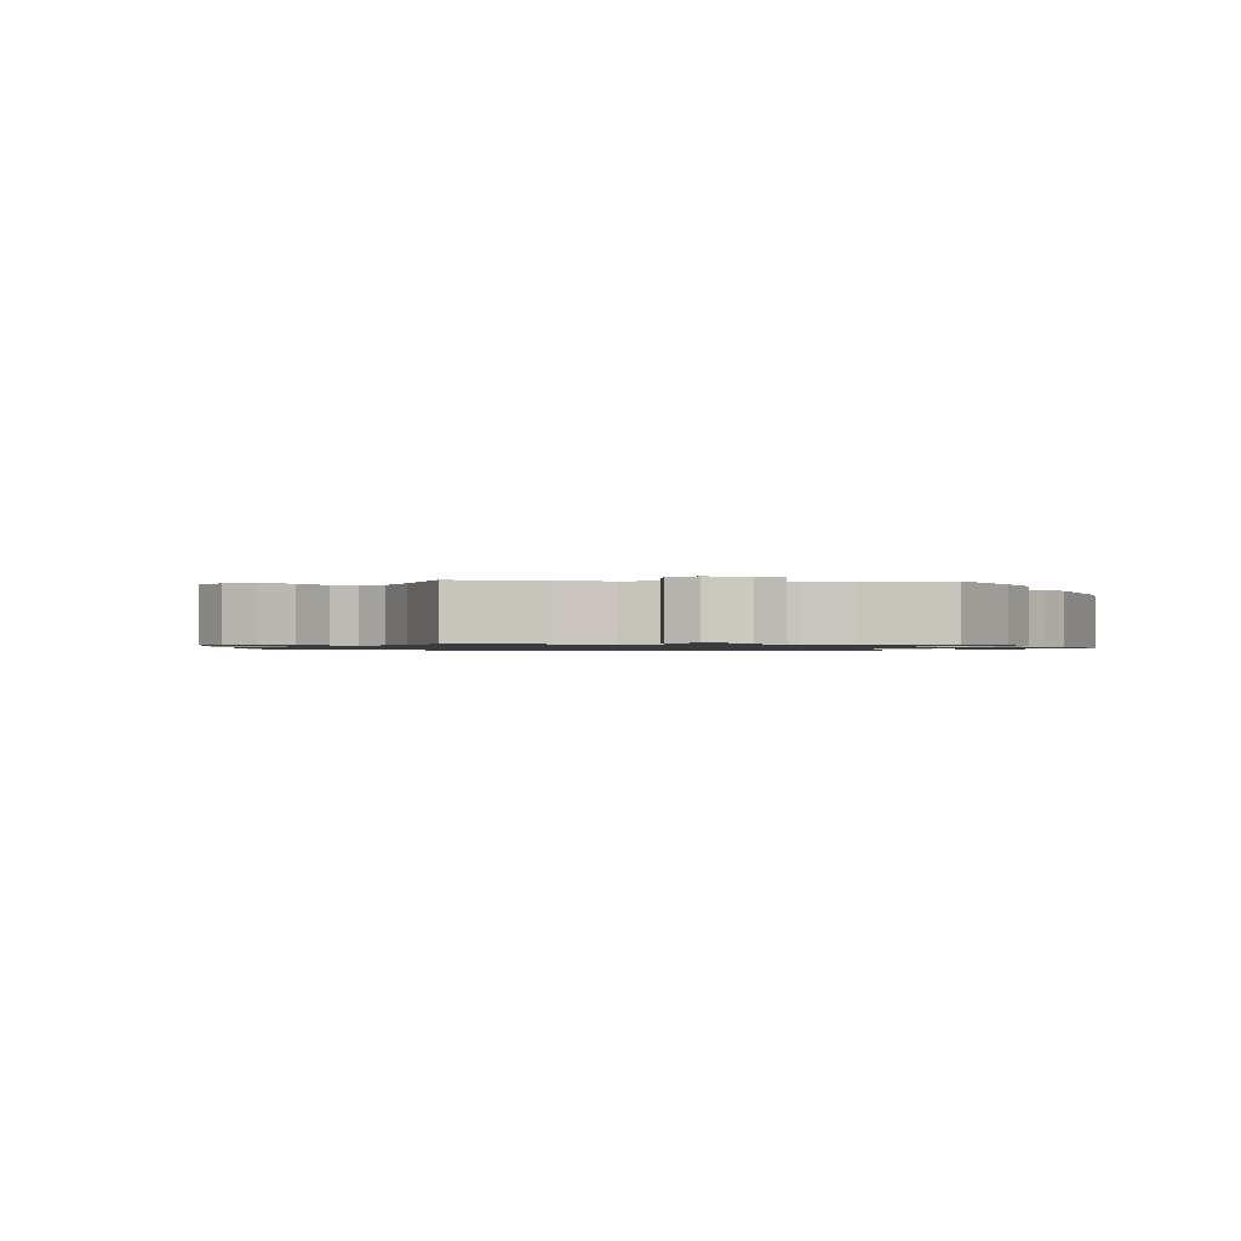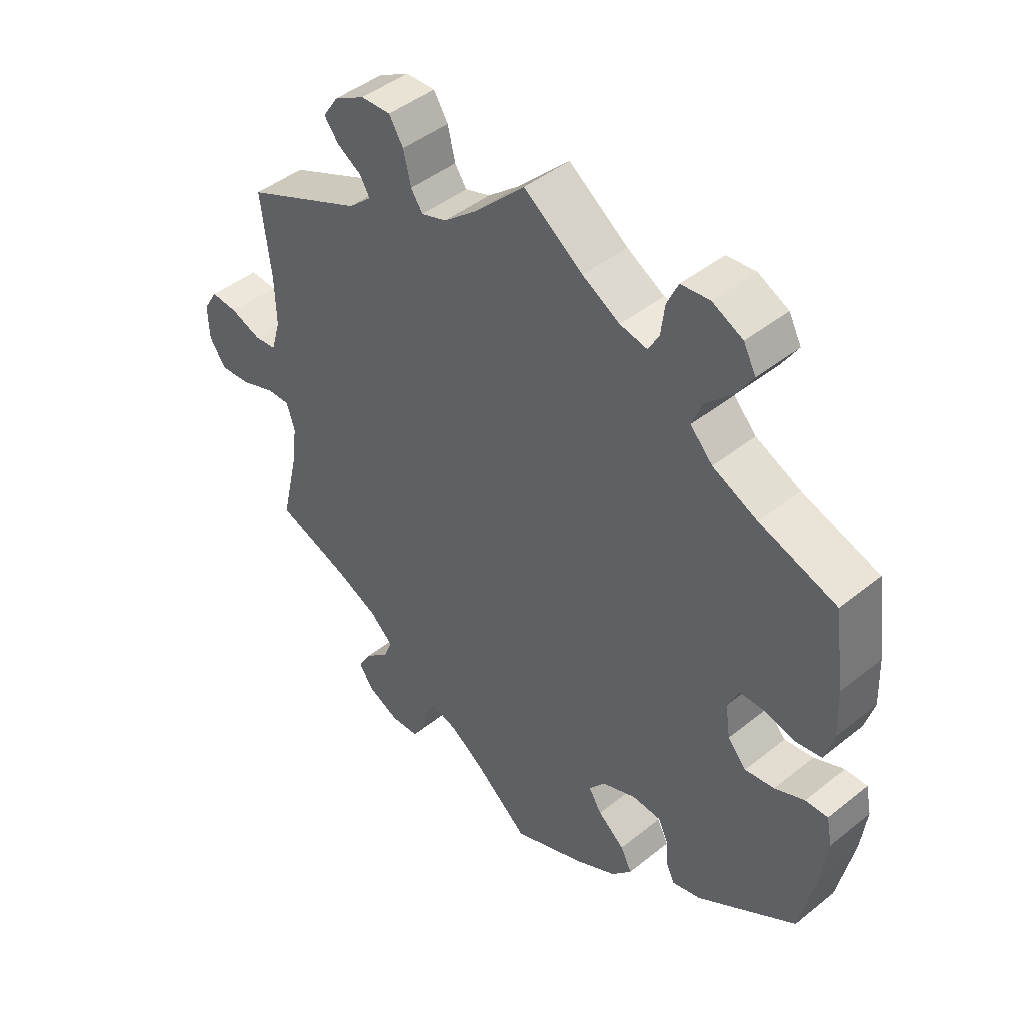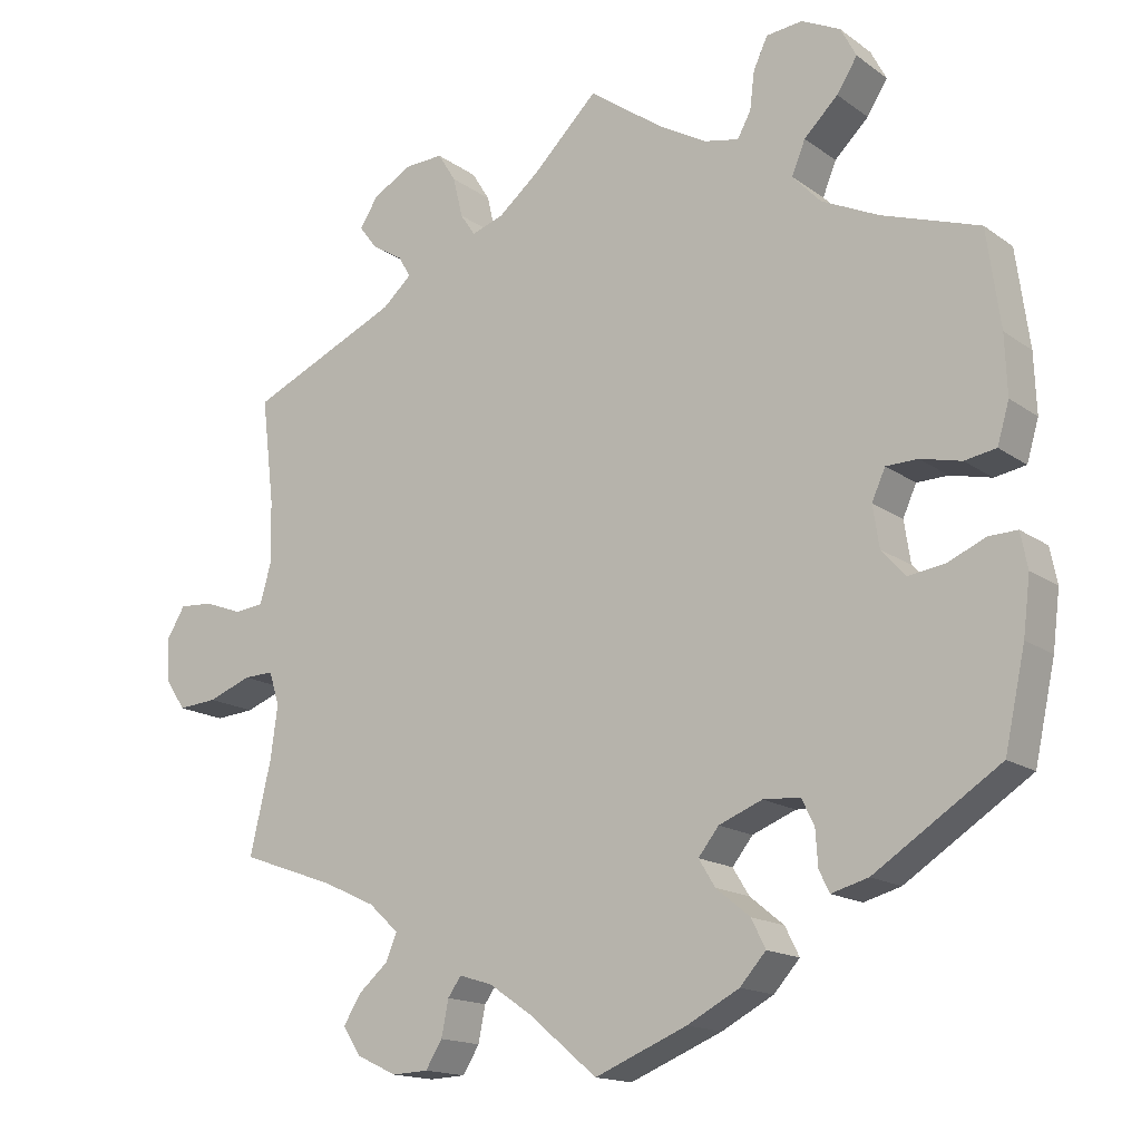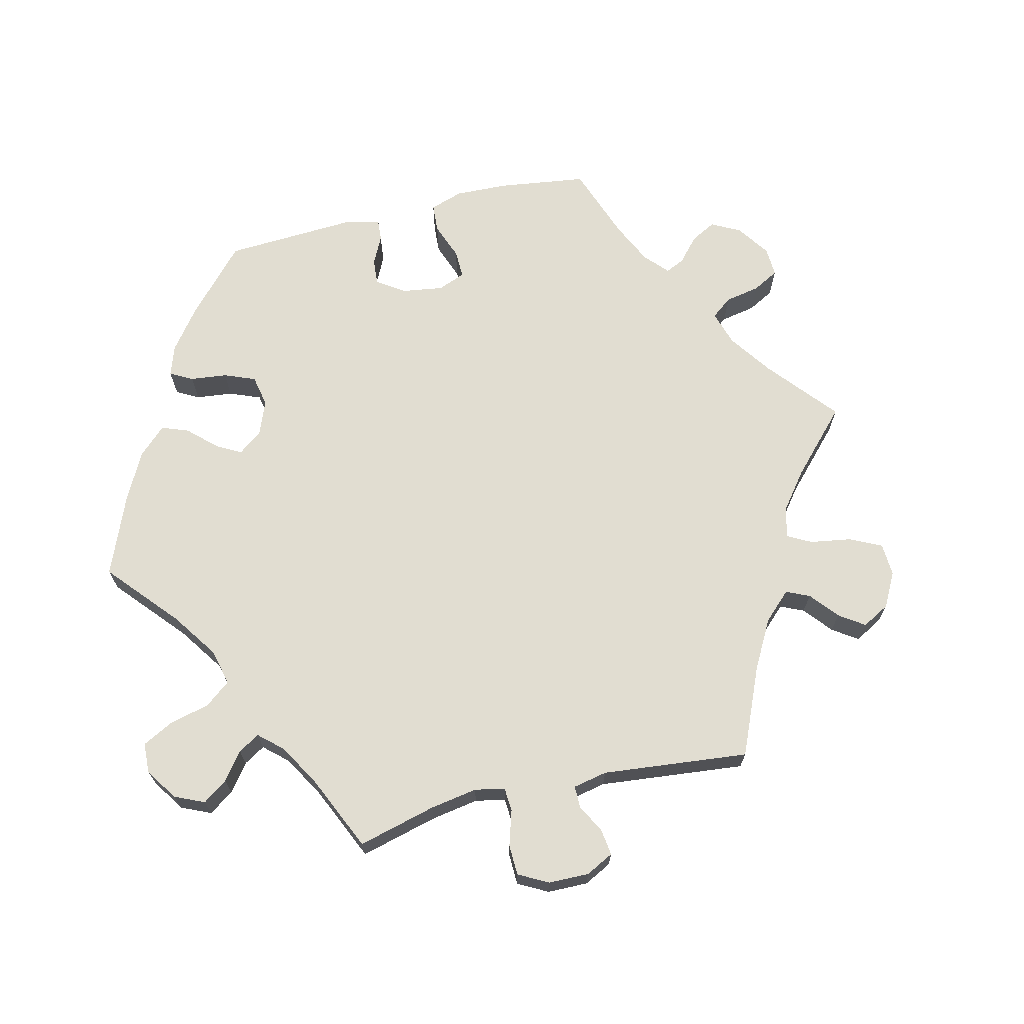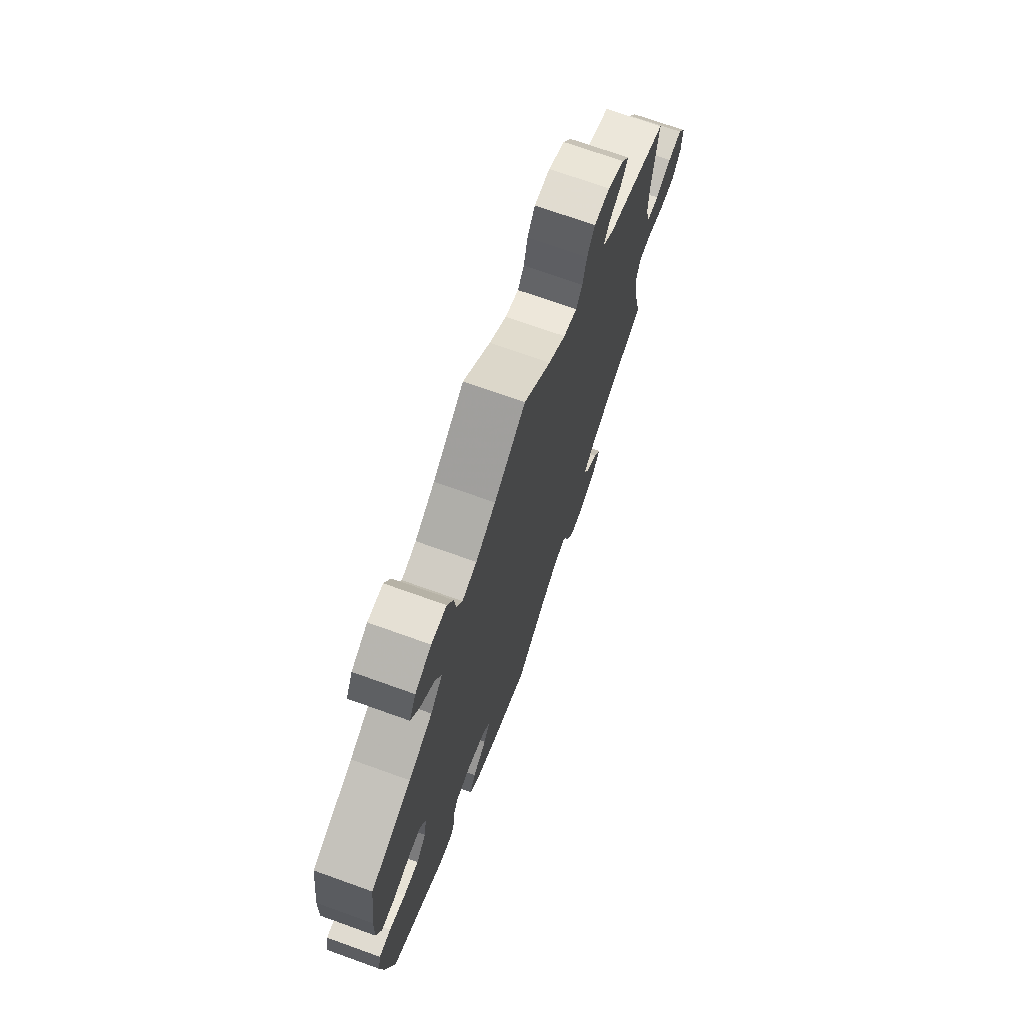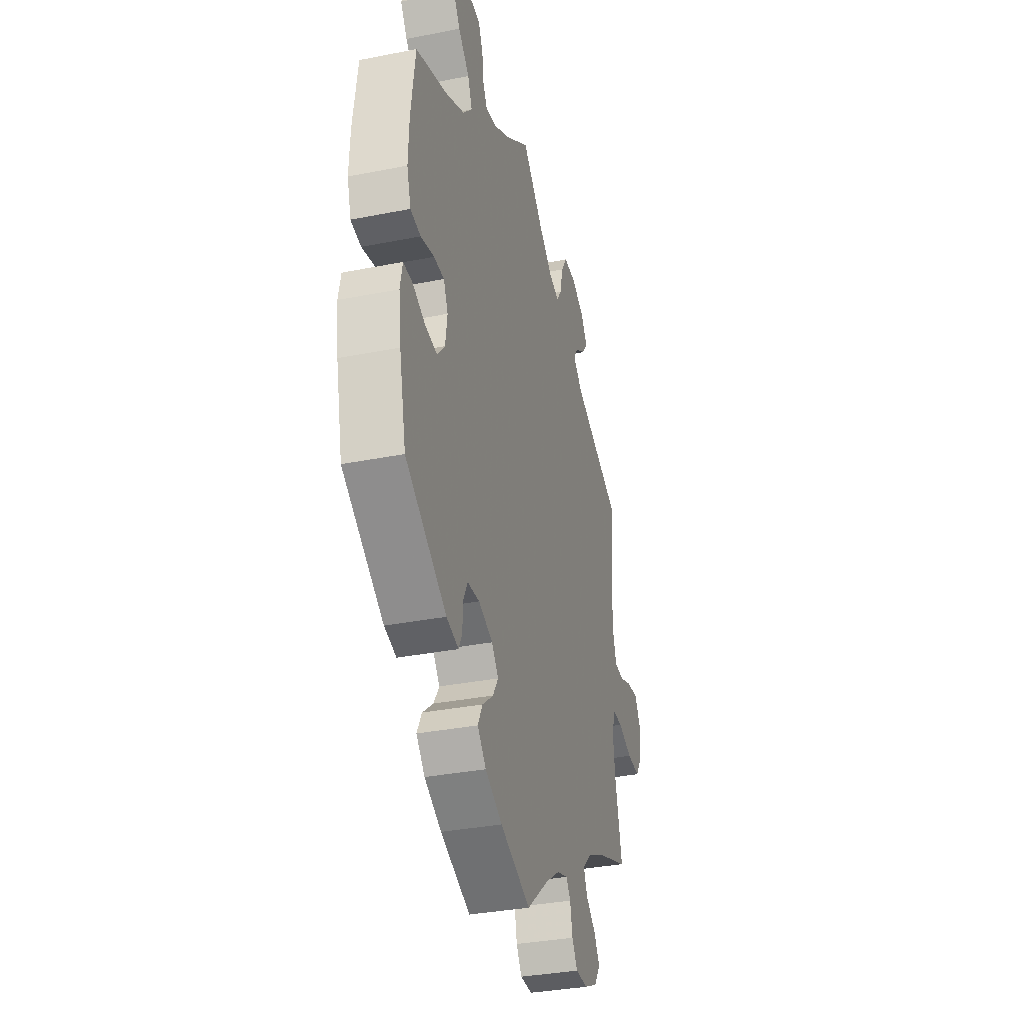
<metadata>
{"format":"obj","ext":"obj","renderer":"f3d","projection":"perspective","resolution":1024,"background":"white","views":[{"elev":-1.1,"azim":145.5,"up":"+Y"},{"elev":44.8,"azim":-132.9,"up":"+Z"},{"elev":-15.7,"azim":-145.3,"up":"+Z"},{"elev":68.7,"azim":16.6,"up":"+Y"},{"elev":71.8,"azim":-70.3,"up":"+Z"},{"elev":-33.9,"azim":-74.9,"up":"+Z"}]}
</metadata>
<code>
v -0.526 0.07 -0.169
v -0.535 0.07 -0.097
v -0.526 0.07 -0.052
v -0.49 0.07 -0.053
v -0.442 0.07 -0.074
v -0.395 0.07 -0.081
v -0.365 0.07 -0.047
v -0.357 0.07 0.006
v -0.374 0.07 0.044
v -0.414 0.07 0.045
v -0.466 0.07 0.033
v -0.506 0.07 0.04
v -0.521 0.07 0.091
v -0.518 0.07 0.166
v -0.501 0.07 0.289
v -0.377 0.07 0.331
v -0.305 0.07 0.365
v -0.269 0.07 0.403
v -0.286 0.07 0.445
v -0.329 0.07 0.487
v -0.355 0.07 0.528
v -0.335 0.07 0.566
v -0.286 0.07 0.59
v -0.24 0.07 0.585
v -0.222 0.07 0.546
v -0.216 0.07 0.498
v -0.199 0.07 0.467
v -0.155 0.07 0.476
v -0.095 0.07 0.51
v 0 0.07 0.578
v 0.082 0.07 0.497
v 0.134 0.07 0.454
v 0.175 0.07 0.44
v 0.194 0.07 0.468
v 0.206 0.07 0.519
v 0.229 0.07 0.556
v 0.277 0.07 0.554
v 0.327 0.07 0.526
v 0.351 0.07 0.489
v 0.328 0.07 0.459
v 0.289 0.07 0.435
v 0.273 0.07 0.408
v 0.31 0.07 0.375
v 0.501 0.07 0.289
v 0.485 0.07 0.156
v 0.483 0.07 0.077
v 0.498 0.07 0.025
v 0.534 0.07 0.021
v 0.583 0.07 0.039
v 0.626 0.07 0.042
v 0.649 0.07 0.004
v 0.647 0.07 -0.051
v 0.621 0.07 -0.09
v 0.571 0.07 -0.086
v 0.516 0.07 -0.065
v 0.478 0.07 -0.064
v 0.465 0.07 -0.106
v 0.474 0.07 -0.173
v 0.501 0.07 -0.289
v 0.381 0.07 -0.332
v 0.314 0.07 -0.363
v 0.276 0.07 -0.398
v 0.29 0.07 -0.432
v 0.328 0.07 -0.465
v 0.35 0.07 -0.501
v 0.327 0.07 -0.536
v 0.276 0.07 -0.56
v 0.23 0.07 -0.558
v 0.209 0.07 -0.524
v 0.2 0.07 -0.479
v 0.183 0.07 -0.455
v 0.141 0.07 -0.468
v 0.087 0.07 -0.505
v 0 0.07 -0.578
v -0.117 0.07 -0.53
v -0.183 0.07 -0.495
v -0.216 0.07 -0.458
v -0.198 0.07 -0.422
v -0.155 0.07 -0.387
v -0.134 0.07 -0.353
v -0.16 0.07 -0.32
v -0.215 0.07 -0.298
v -0.262 0.07 -0.301
v -0.278 0.07 -0.334
v -0.281 0.07 -0.379
v -0.294 0.07 -0.406
v -0.341 0.07 -0.393
v -0.5 0.07 -0.289
v -0.526 0 -0.169
v -0.535 0 -0.097
v -0.526 0 -0.052
v -0.49 0 -0.053
v -0.442 0 -0.074
v -0.395 0 -0.081
v -0.365 0 -0.047
v -0.357 0 0.006
v -0.374 0 0.044
v -0.414 0 0.045
v -0.466 0 0.033
v -0.506 0 0.04
v -0.521 0 0.091
v -0.518 0 0.166
v -0.501 0 0.289
v -0.377 0 0.331
v -0.305 0 0.365
v -0.269 0 0.403
v -0.286 0 0.445
v -0.329 0 0.487
v -0.355 0 0.528
v -0.335 0 0.566
v -0.286 0 0.59
v -0.24 0 0.585
v -0.222 0 0.546
v -0.216 0 0.498
v -0.199 0 0.467
v -0.155 0 0.476
v -0.095 0 0.51
v 0 0 0.578
v 0.082 0 0.497
v 0.134 0 0.454
v 0.175 0 0.44
v 0.194 0 0.468
v 0.206 0 0.519
v 0.229 0 0.556
v 0.277 0 0.554
v 0.327 0 0.526
v 0.351 0 0.489
v 0.328 0 0.459
v 0.289 0 0.435
v 0.273 0 0.408
v 0.31 0 0.375
v 0.501 0 0.289
v 0.485 0 0.156
v 0.483 0 0.077
v 0.498 0 0.025
v 0.534 0 0.021
v 0.583 0 0.039
v 0.626 0 0.042
v 0.649 0 0.004
v 0.647 0 -0.051
v 0.621 0 -0.09
v 0.571 0 -0.086
v 0.516 0 -0.065
v 0.478 0 -0.064
v 0.465 0 -0.106
v 0.474 0 -0.173
v 0.501 0 -0.289
v 0.381 0 -0.332
v 0.314 0 -0.363
v 0.276 0 -0.398
v 0.29 0 -0.432
v 0.328 0 -0.465
v 0.35 0 -0.501
v 0.327 0 -0.536
v 0.276 0 -0.56
v 0.23 0 -0.558
v 0.209 0 -0.524
v 0.2 0 -0.479
v 0.183 0 -0.455
v 0.141 0 -0.468
v 0.087 0 -0.505
v 0 0 -0.578
v -0.117 0 -0.53
v -0.183 0 -0.495
v -0.216 0 -0.458
v -0.198 0 -0.422
v -0.155 0 -0.387
v -0.134 0 -0.353
v -0.16 0 -0.32
v -0.215 0 -0.298
v -0.262 0 -0.301
v -0.278 0 -0.334
v -0.281 0 -0.379
v -0.294 0 -0.406
v -0.341 0 -0.393
v -0.5 0 -0.289
f 84 85 86 87
f 83 84 87 88
f 82 83 88 1
f 76 77 78 79
f 76 79 80
f 73 74 75 76
f 72 73 76 80
f 71 72 80 81
f 67 68 69 70
f 67 70 71
f 66 67 71
f 63 64 65 66
f 62 63 66 71
f 61 62 71 81
f 58 59 60
f 57 58 60 61
f 56 57 61 81
f 52 53 54 55
f 52 55 56
f 51 52 56
f 48 49 50 51
f 47 48 51 56
f 46 47 56 81
f 43 44 45
f 42 43 45 46
f 38 39 40 41
f 38 41 42
f 37 38 42
f 34 35 36 37
f 33 34 37 42
f 29 30 31
f 28 29 31 32
f 27 28 32 33
f 23 24 25 26
f 23 26 27
f 22 23 27
f 19 20 21 22
f 19 22 27
f 18 19 27 33
f 13 14 15 16
f 13 16 17
f 10 11 12 13
f 9 10 13 17
f 8 9 17 18
f 2 3 4 5
f 2 5 6
f 1 2 6
f 82 1 6
f 81 82 6 7
f 33 42 46 81
f 18 33 81
f 7 8 18 81
f 175 174 173 172
f 176 175 172 171
f 89 176 171 170
f 167 166 165 164
f 168 167 164
f 164 163 162 161
f 168 164 161 160
f 169 168 160 159
f 158 157 156 155
f 159 158 155
f 159 155 154
f 154 153 152 151
f 159 154 151 150
f 169 159 150 149
f 148 147 146
f 149 148 146 145
f 169 149 145 144
f 143 142 141 140
f 144 143 140
f 144 140 139
f 139 138 137 136
f 144 139 136 135
f 169 144 135 134
f 133 132 131
f 134 133 131 130
f 129 128 127 126
f 130 129 126
f 130 126 125
f 125 124 123 122
f 130 125 122 121
f 119 118 117
f 120 119 117 116
f 121 120 116 115
f 114 113 112 111
f 115 114 111
f 115 111 110
f 110 109 108 107
f 115 110 107
f 121 115 107 106
f 104 103 102 101
f 105 104 101
f 101 100 99 98
f 105 101 98 97
f 106 105 97 96
f 93 92 91 90
f 94 93 90
f 94 90 89
f 94 89 170
f 95 94 170 169
f 169 134 130 121
f 169 121 106
f 169 106 96 95
f 1 89 90 2
f 2 90 91 3
f 3 91 92 4
f 4 92 93 5
f 5 93 94 6
f 6 94 95 7
f 7 95 96 8
f 8 96 97 9
f 9 97 98 10
f 10 98 99 11
f 11 99 100 12
f 12 100 101 13
f 13 101 102 14
f 14 102 103 15
f 15 103 104 16
f 16 104 105 17
f 17 105 106 18
f 18 106 107 19
f 19 107 108 20
f 20 108 109 21
f 21 109 110 22
f 22 110 111 23
f 23 111 112 24
f 24 112 113 25
f 25 113 114 26
f 26 114 115 27
f 27 115 116 28
f 28 116 117 29
f 29 117 118 30
f 30 118 119 31
f 31 119 120 32
f 32 120 121 33
f 33 121 122 34
f 34 122 123 35
f 35 123 124 36
f 36 124 125 37
f 37 125 126 38
f 38 126 127 39
f 39 127 128 40
f 40 128 129 41
f 41 129 130 42
f 42 130 131 43
f 43 131 132 44
f 44 132 133 45
f 45 133 134 46
f 46 134 135 47
f 47 135 136 48
f 48 136 137 49
f 49 137 138 50
f 50 138 139 51
f 51 139 140 52
f 52 140 141 53
f 53 141 142 54
f 54 142 143 55
f 55 143 144 56
f 56 144 145 57
f 57 145 146 58
f 58 146 147 59
f 59 147 148 60
f 60 148 149 61
f 61 149 150 62
f 62 150 151 63
f 63 151 152 64
f 64 152 153 65
f 65 153 154 66
f 66 154 155 67
f 67 155 156 68
f 68 156 157 69
f 69 157 158 70
f 70 158 159 71
f 71 159 160 72
f 72 160 161 73
f 73 161 162 74
f 74 162 163 75
f 75 163 164 76
f 76 164 165 77
f 77 165 166 78
f 78 166 167 79
f 79 167 168 80
f 80 168 169 81
f 81 169 170 82
f 82 170 171 83
f 83 171 172 84
f 84 172 173 85
f 85 173 174 86
f 86 174 175 87
f 87 175 176 88
f 88 176 89 1

</code>
